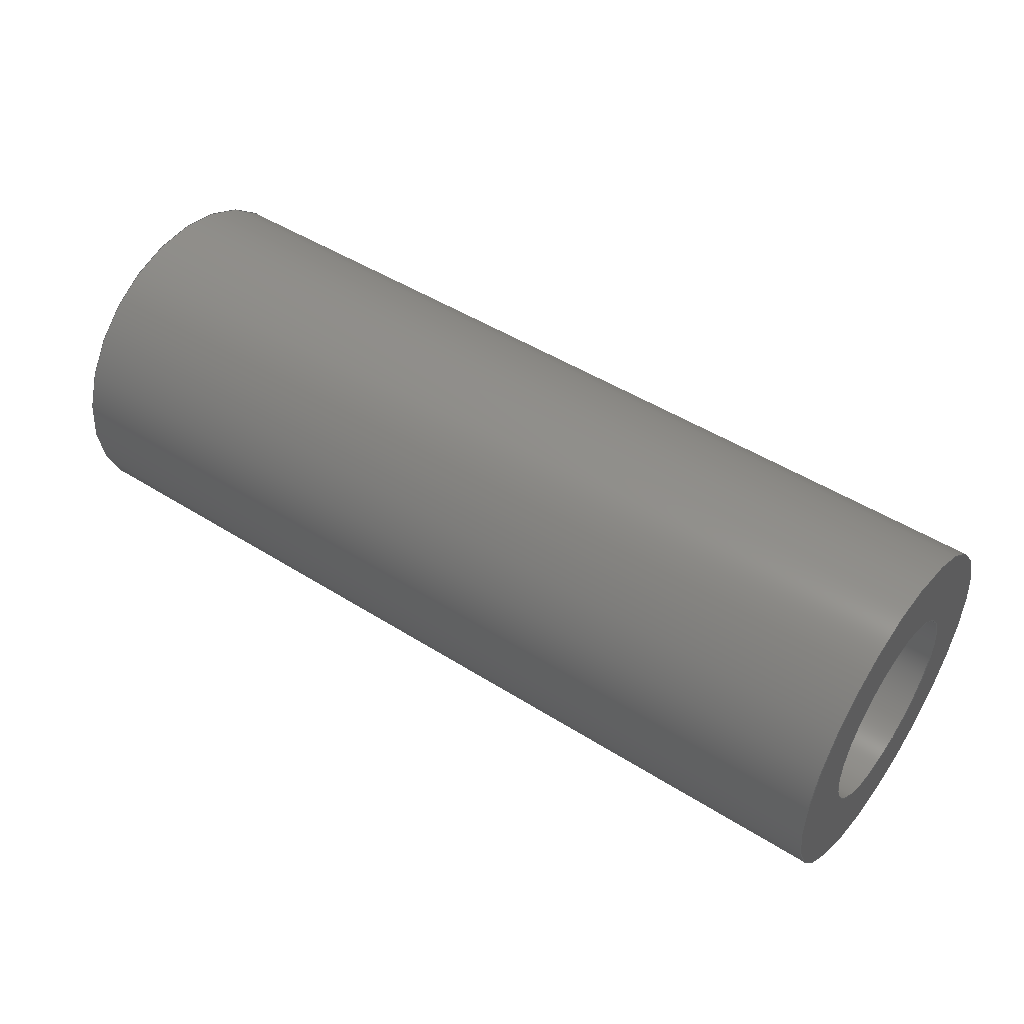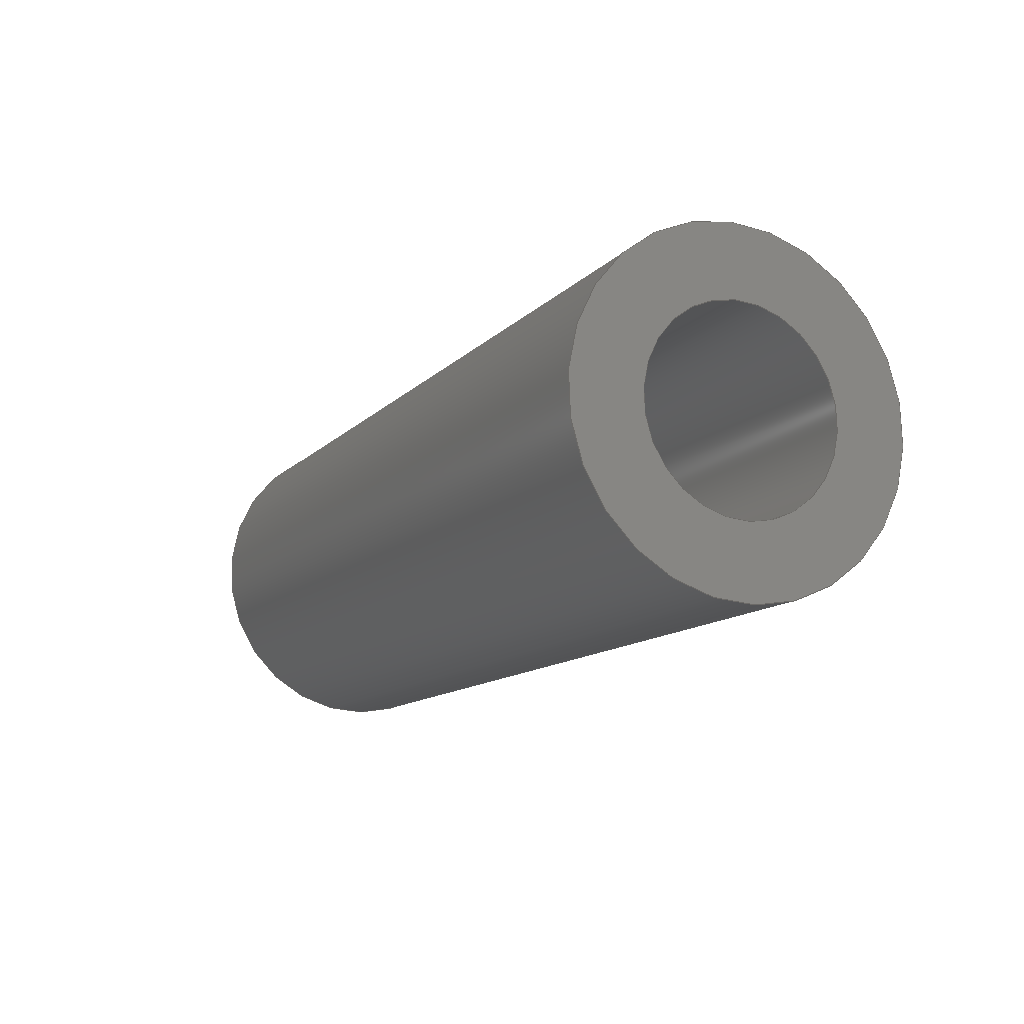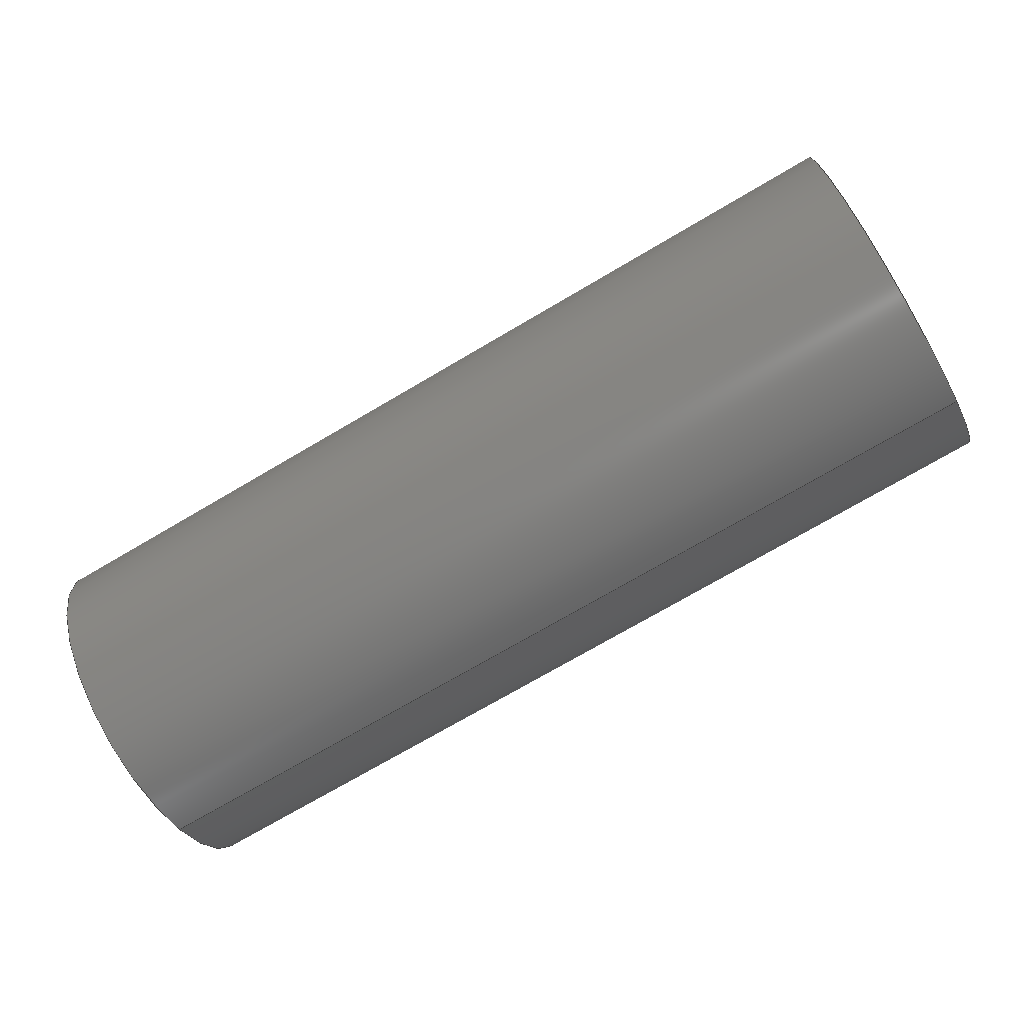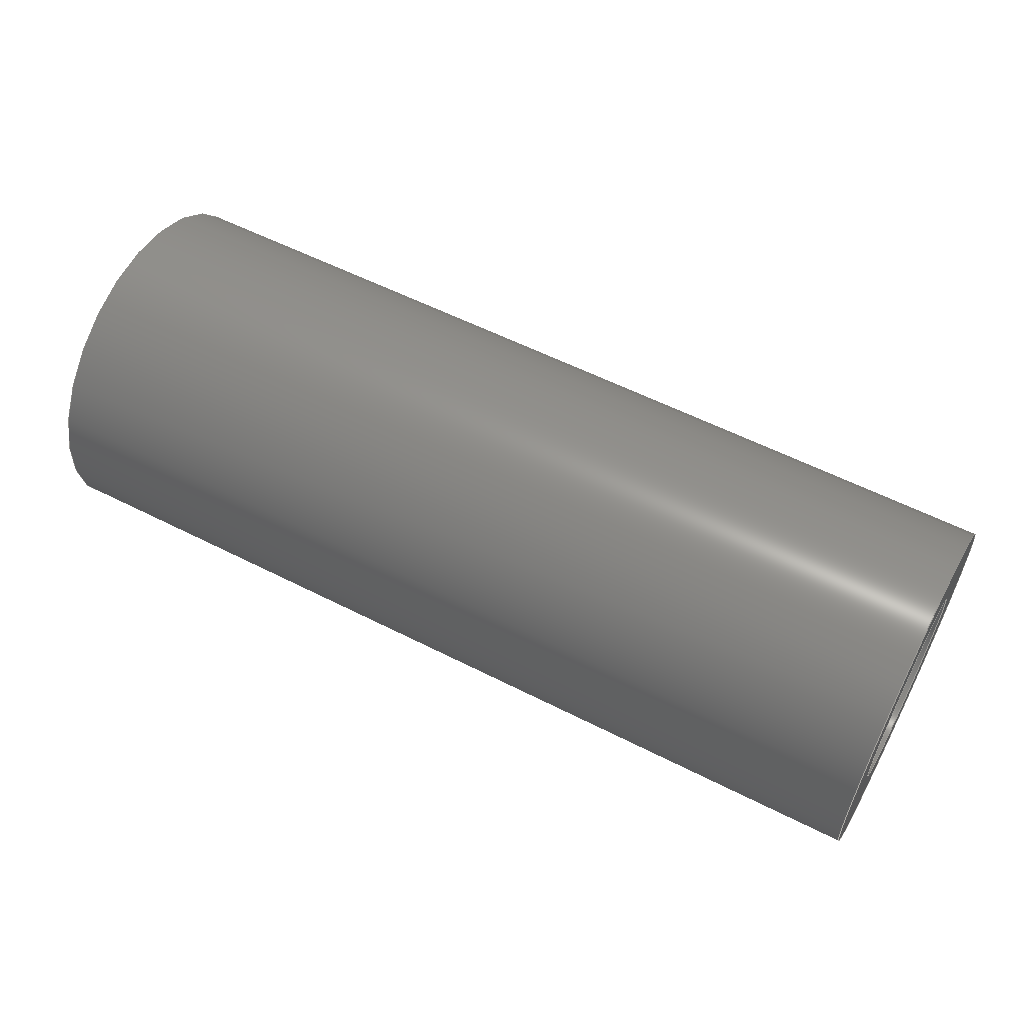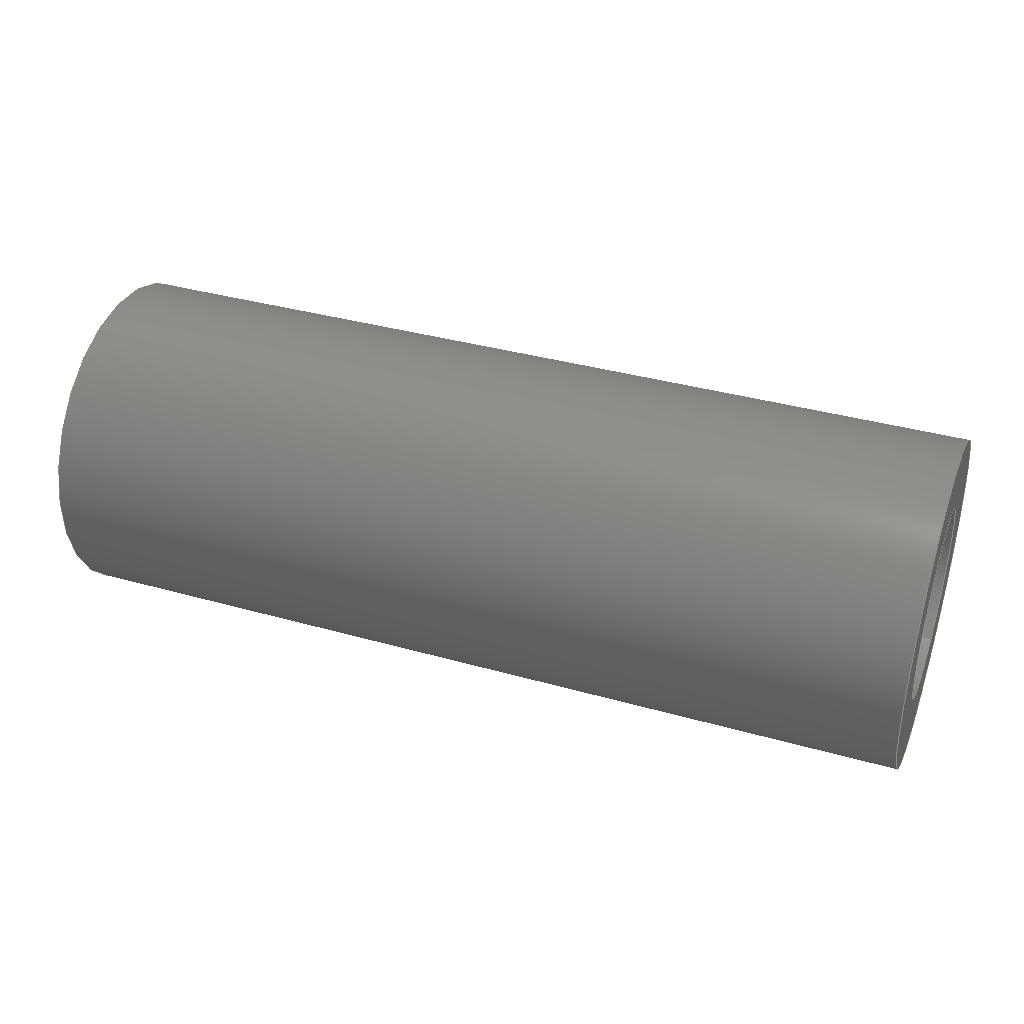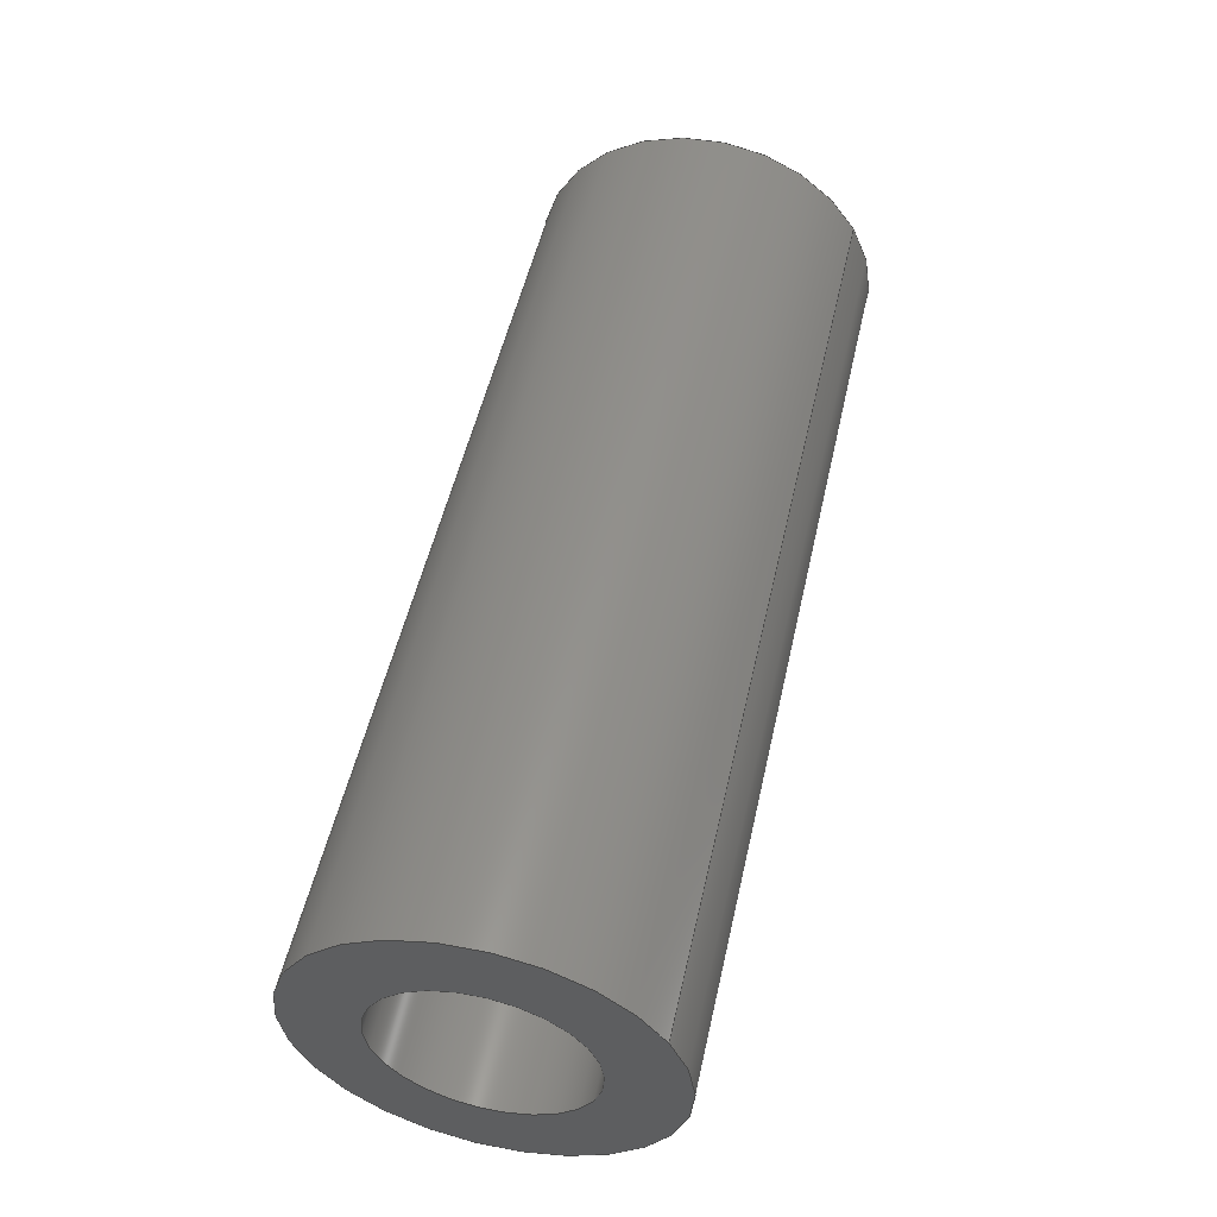
<metadata>
{"format":"step","ext":"step","renderer":"f3d","projection":"perspective","resolution":1024,"background":"white","views":[{"elev":47.5,"azim":35.5,"up":"+Y"},{"elev":-12.5,"azim":64.0,"up":"+Z"},{"elev":-73.6,"azim":30.4,"up":"+Z"},{"elev":56.9,"azim":-152.0,"up":"+Z"},{"elev":36.6,"azim":20.2,"up":"+Z"},{"elev":52.2,"azim":102.6,"up":"+Y"}]}
</metadata>
<code>
ISO-10303-21;
DATA;
#1=PROPERTY_DEFINITION_REPRESENTATION(#5,#3);
#2=PROPERTY_DEFINITION_REPRESENTATION(#6,#4);
#3=REPRESENTATION('',(#7),#108);
#4=REPRESENTATION('',(#8),#108);
#5=PROPERTY_DEFINITION('pmi validation property','',#113);
#6=PROPERTY_DEFINITION('pmi validation property','',#113);
#7=VALUE_REPRESENTATION_ITEM('number of annotations',COUNT_MEASURE(0));
#8=VALUE_REPRESENTATION_ITEM('number of views',COUNT_MEASURE(0));
#9=SHAPE_REPRESENTATION_RELATIONSHIP('','',#66,#10);
#10=ADVANCED_BREP_SHAPE_REPRESENTATION('',(#64),#108);
#11=CYLINDRICAL_SURFACE('',#74,0.001191);
#12=CYLINDRICAL_SURFACE('',#75,0.0006906);
#13=ORIENTED_EDGE('',*,*,#21,.F.);
#14=ORIENTED_EDGE('',*,*,#22,.T.);
#15=ORIENTED_EDGE('',*,*,#23,.F.);
#16=ORIENTED_EDGE('',*,*,#24,.F.);
#17=ORIENTED_EDGE('',*,*,#24,.T.);
#18=ORIENTED_EDGE('',*,*,#22,.F.);
#19=ORIENTED_EDGE('',*,*,#23,.T.);
#20=ORIENTED_EDGE('',*,*,#21,.T.);
#21=EDGE_CURVE('',#25,#25,#29,.T.);
#22=EDGE_CURVE('',#26,#26,#30,.T.);
#23=EDGE_CURVE('',#27,#27,#31,.F.);
#24=EDGE_CURVE('',#28,#28,#32,.T.);
#25=VERTEX_POINT('',#97);
#26=VERTEX_POINT('',#99);
#27=VERTEX_POINT('',#102);
#28=VERTEX_POINT('',#104);
#29=CIRCLE('',#69,0.0006906);
#30=CIRCLE('',#70,0.001191);
#31=CIRCLE('',#72,0.0006906);
#32=CIRCLE('',#73,0.001191);
#33=EDGE_LOOP('',(#13));
#34=EDGE_LOOP('',(#14));
#35=EDGE_LOOP('',(#15));
#36=EDGE_LOOP('',(#16));
#37=EDGE_LOOP('',(#17));
#38=EDGE_LOOP('',(#18));
#39=EDGE_LOOP('',(#19));
#40=EDGE_LOOP('',(#20));
#41=FACE_BOUND('',#33,.T.);
#42=FACE_BOUND('',#34,.T.);
#43=FACE_BOUND('',#35,.T.);
#44=FACE_BOUND('',#36,.T.);
#45=FACE_BOUND('',#37,.T.);
#46=FACE_BOUND('',#38,.T.);
#47=FACE_BOUND('',#39,.T.);
#48=FACE_BOUND('',#40,.T.);
#49=PLANE('',#68);
#50=PLANE('',#71);
#51=ADVANCED_FACE('',(#41,#42),#49,.T.);
#52=ADVANCED_FACE('',(#43,#44),#50,.F.);
#53=ADVANCED_FACE('',(#45,#46),#11,.T.);
#54=ADVANCED_FACE('',(#47,#48),#12,.F.);
#55=CLOSED_SHELL('',(#51,#52,#53,#54));
#56=STYLED_ITEM('',(#57),#64);
#57=PRESENTATION_STYLE_ASSIGNMENT((#58));
#58=SURFACE_STYLE_USAGE(.BOTH.,#59);
#59=SURFACE_SIDE_STYLE('',(#60));
#60=SURFACE_STYLE_FILL_AREA(#61);
#61=FILL_AREA_STYLE('',(#62));
#62=FILL_AREA_STYLE_COLOUR('',#63);
#63=COLOUR_RGB('',0.1961,0.1961,0.1961);
#64=MANIFOLD_SOLID_BREP('Part 2',#55);
#65=SHAPE_DEFINITION_REPRESENTATION(#113,#66);
#66=SHAPE_REPRESENTATION('Part 2',(#67),#108);
#67=AXIS2_PLACEMENT_3D('',#94,#76,#77);
#68=AXIS2_PLACEMENT_3D('',#95,#78,#79);
#69=AXIS2_PLACEMENT_3D('',#96,#80,#81);
#70=AXIS2_PLACEMENT_3D('',#98,#82,#83);
#71=AXIS2_PLACEMENT_3D('',#100,#84,#85);
#72=AXIS2_PLACEMENT_3D('',#101,#86,#87);
#73=AXIS2_PLACEMENT_3D('',#103,#88,#89);
#74=AXIS2_PLACEMENT_3D('',#105,#90,#91);
#75=AXIS2_PLACEMENT_3D('',#106,#92,#93);
#76=DIRECTION('',(0,0,1));
#77=DIRECTION('',(1,0,0));
#78=DIRECTION('',(-1,-1.641e-17,2.733e-16));
#79=DIRECTION('',(1.225e-16,0.866,0.5));
#80=DIRECTION('',(-1,-1.641e-17,2.733e-16));
#81=DIRECTION('',(-2.449e-16,0.5,-0.866));
#82=DIRECTION('',(-1,-1.641e-17,2.733e-16));
#83=DIRECTION('',(-2.449e-16,0.5,-0.866));
#84=DIRECTION('',(-1,-1.641e-17,2.733e-16));
#85=DIRECTION('',(1.225e-16,0.866,0.5));
#86=DIRECTION('',(-1,-1.641e-17,2.733e-16));
#87=DIRECTION('',(-2.449e-16,0.5,-0.866));
#88=DIRECTION('',(-1,-1.641e-17,2.733e-16));
#89=DIRECTION('',(-2.449e-16,0.5,-0.866));
#90=DIRECTION('',(-1,-1.641e-17,2.733e-16));
#91=DIRECTION('',(-2.449e-16,0.5,-0.866));
#92=DIRECTION('',(-1,-1.641e-17,2.733e-16));
#93=DIRECTION('',(-2.449e-16,0.5,-0.866));
#94=CARTESIAN_POINT('',(0,0,0));
#95=CARTESIAN_POINT('',(-0.02814,-0.5738,-0.0746));
#96=CARTESIAN_POINT('',(-0.02814,-0.5851,-0.0746));
#97=CARTESIAN_POINT('',(-0.02814,-0.5848,-0.0752));
#98=CARTESIAN_POINT('',(-0.02814,-0.5851,-0.0746));
#99=CARTESIAN_POINT('',(-0.02814,-0.5845,-0.07563));
#100=CARTESIAN_POINT('',(-0.02179,-0.5738,-0.0746));
#101=CARTESIAN_POINT('',(-0.02179,-0.5851,-0.0746));
#102=CARTESIAN_POINT('',(-0.02179,-0.5848,-0.0752));
#103=CARTESIAN_POINT('',(-0.02179,-0.5851,-0.0746));
#104=CARTESIAN_POINT('',(-0.02179,-0.5845,-0.07563));
#105=CARTESIAN_POINT('',(-0.02179,-0.5851,-0.0746));
#106=CARTESIAN_POINT('',(-0.02179,-0.5851,-0.0746));
#107=MECHANICAL_DESIGN_GEOMETRIC_PRESENTATION_REPRESENTATION('',(#56),#108);
#108=(
GEOMETRIC_REPRESENTATION_CONTEXT(3)
GLOBAL_UNCERTAINTY_ASSIGNED_CONTEXT((#109))
GLOBAL_UNIT_ASSIGNED_CONTEXT((#112,#111,#110))
REPRESENTATION_CONTEXT('Part 2','TOP_LEVEL_ASSEMBLY_PART')
);
#109=UNCERTAINTY_MEASURE_WITH_UNIT(LENGTH_MEASURE(5e-06),#112,
'DISTANCE_ACCURACY_VALUE','Maximum Tolerance applied to model');
#110=(
NAMED_UNIT(*)
SI_UNIT($,.STERADIAN.)
SOLID_ANGLE_UNIT()
);
#111=(
NAMED_UNIT(*)
PLANE_ANGLE_UNIT()
SI_UNIT($,.RADIAN.)
);
#112=(
LENGTH_UNIT()
NAMED_UNIT(*)
SI_UNIT($,.METRE.)
);
#113=PRODUCT_DEFINITION_SHAPE('','',#114);
#114=PRODUCT_DEFINITION('','',#116,#115);
#115=PRODUCT_DEFINITION_CONTEXT('',#122,'design');
#116=PRODUCT_DEFINITION_FORMATION_WITH_SPECIFIED_SOURCE('','',#118,
 .NOT_KNOWN.);
#117=PRODUCT_RELATED_PRODUCT_CATEGORY('','',(#118));
#118=PRODUCT('Part 2','Part 2','Part 2',(#120));
#119=PRODUCT_CATEGORY('','');
#120=PRODUCT_CONTEXT('',#122,'mechanical');
#121=APPLICATION_PROTOCOL_DEFINITION('international standard',
'automotive_design',2010,#122);
#122=APPLICATION_CONTEXT(
'core data for automotive mechanical design processes');
ENDSEC;
END-ISO-10303-21;

</code>
